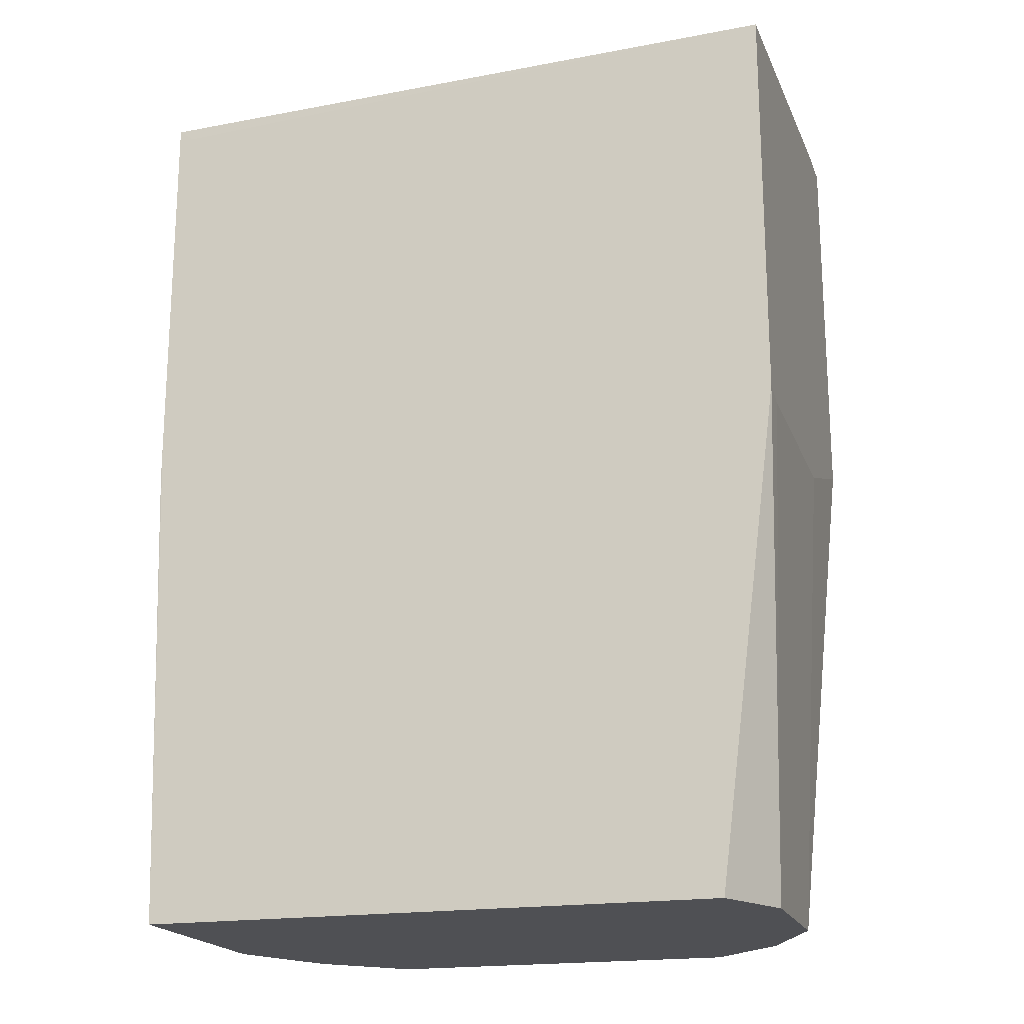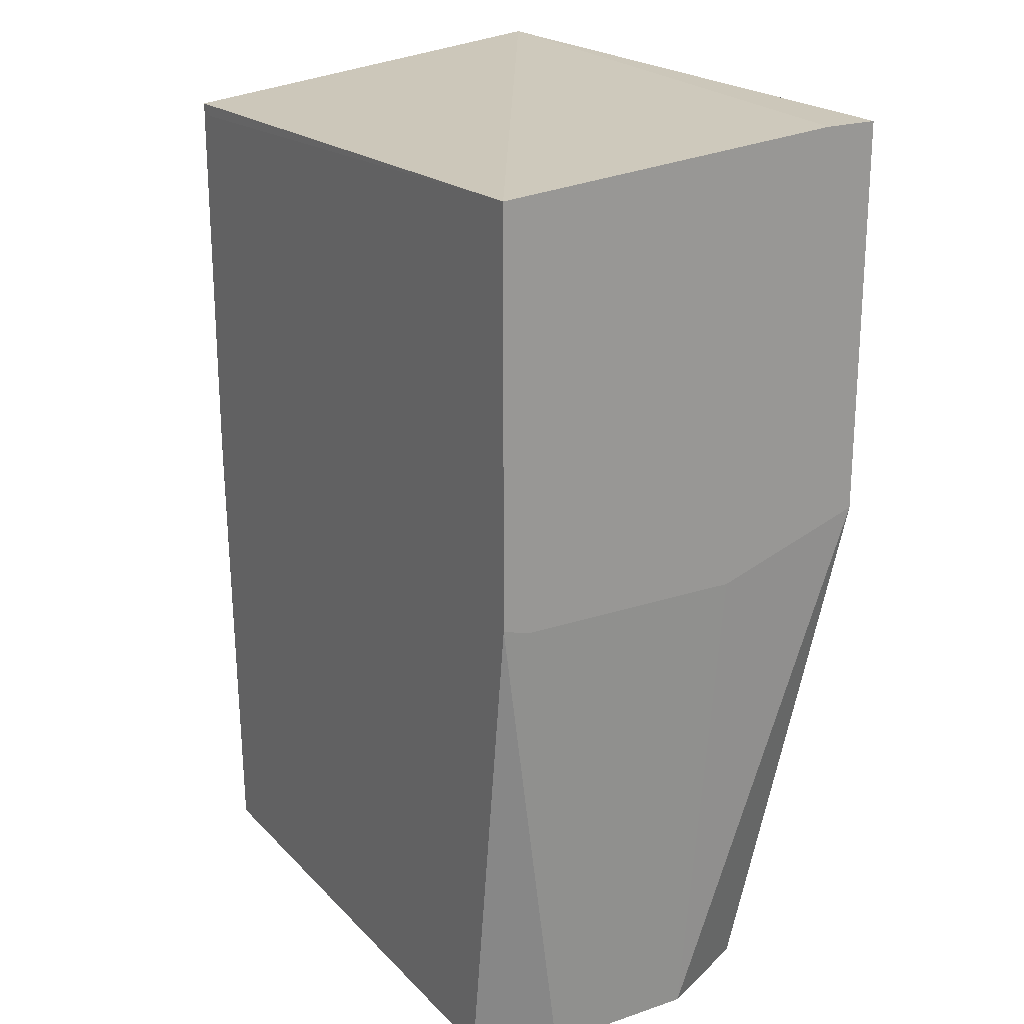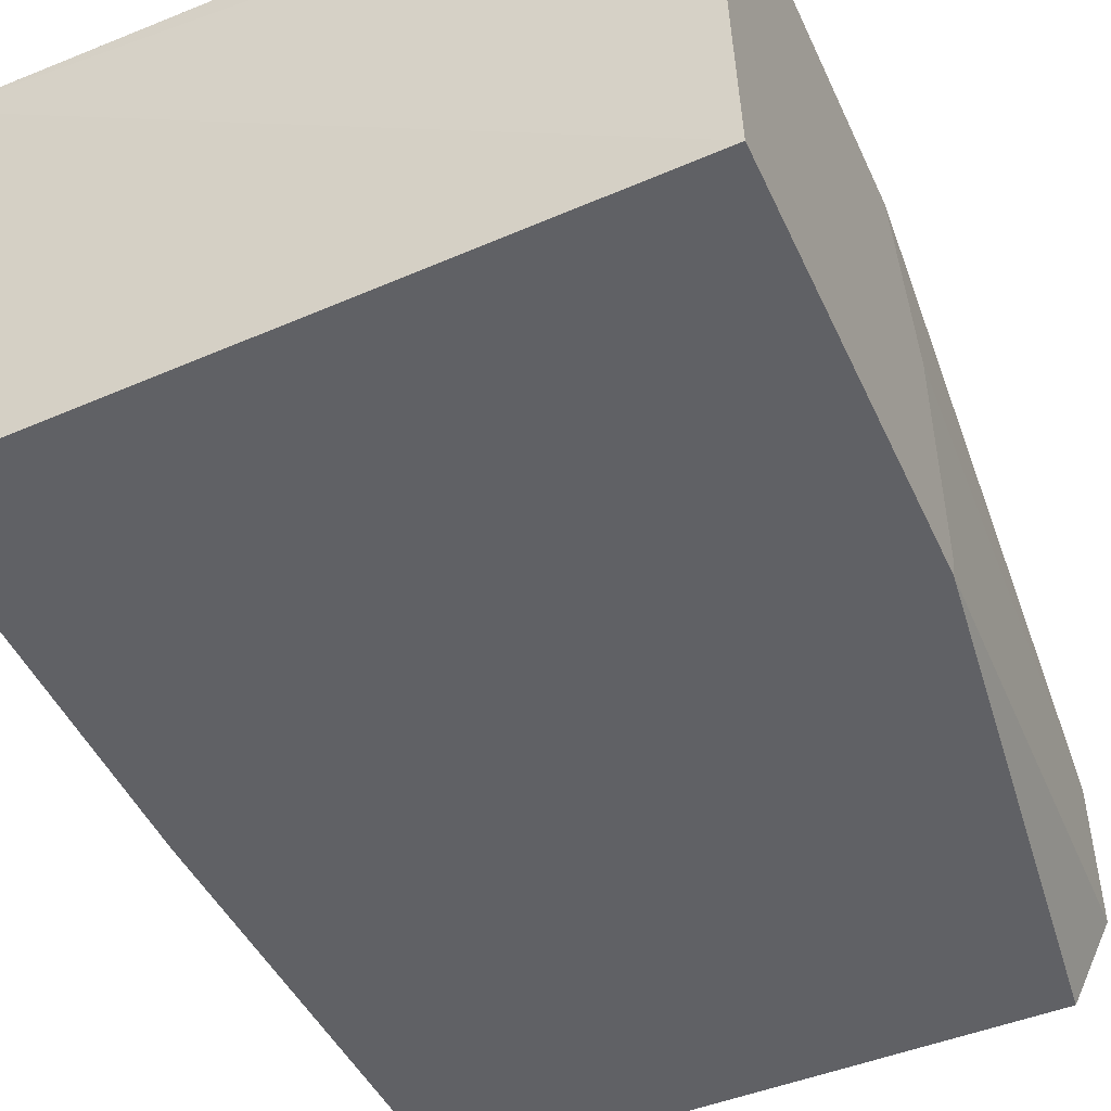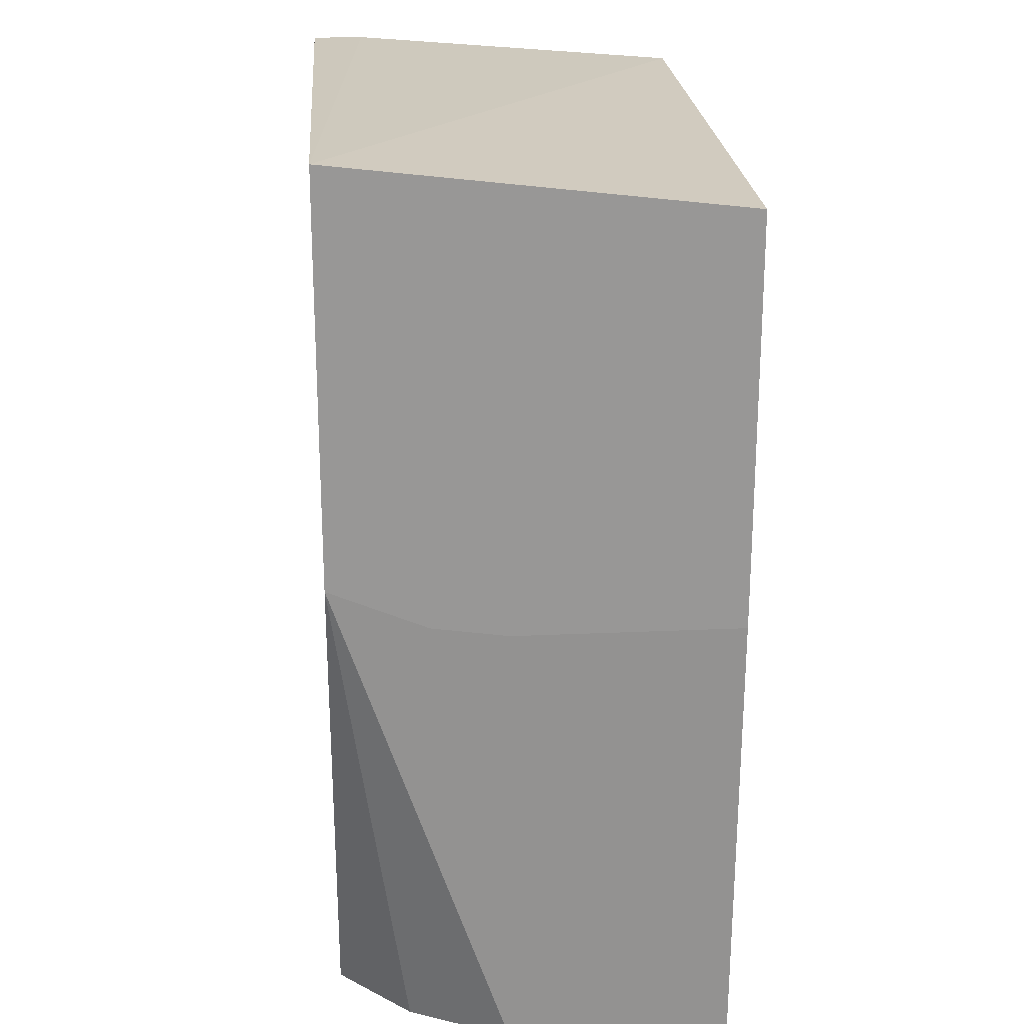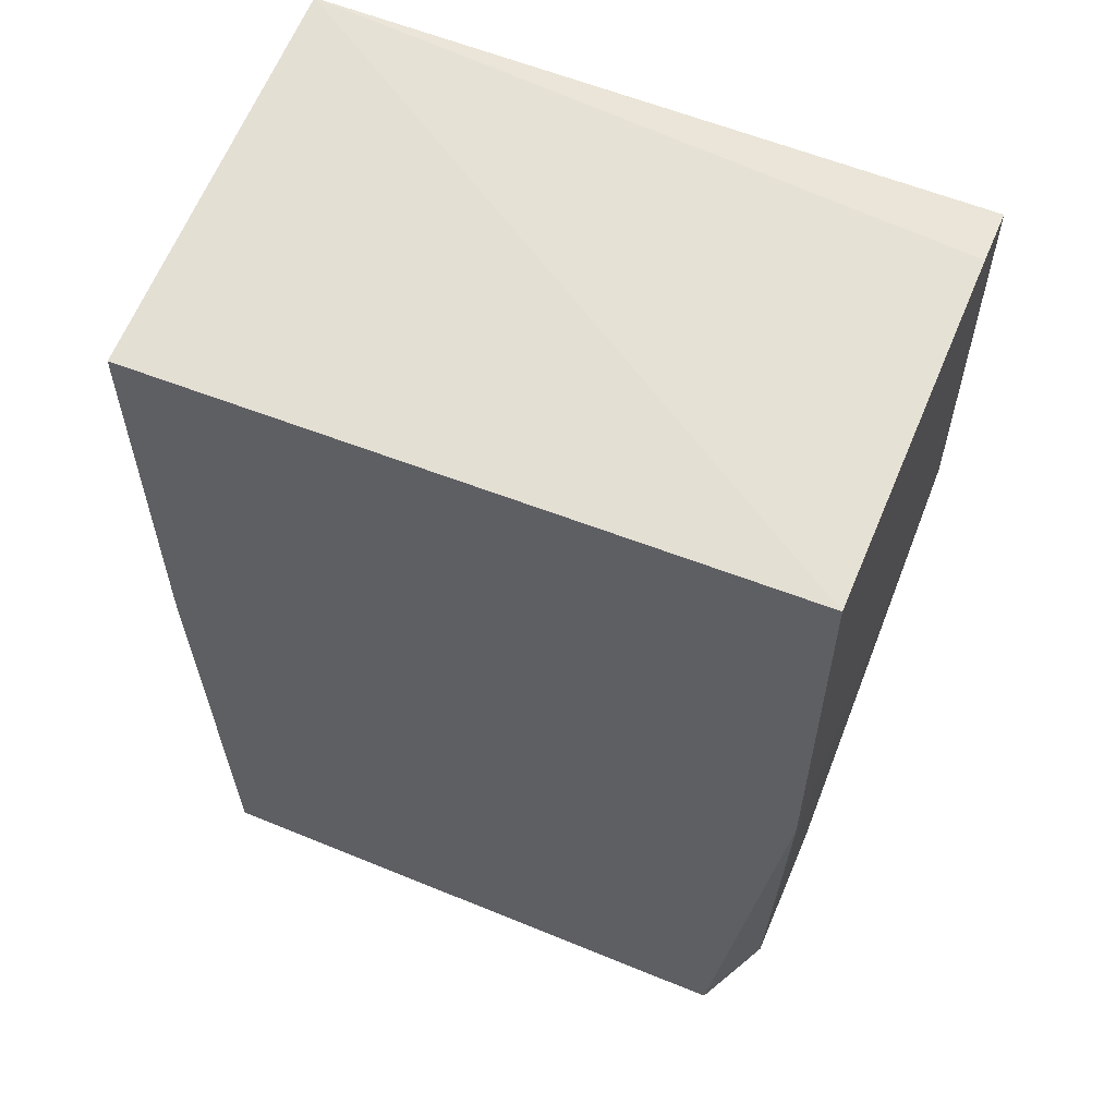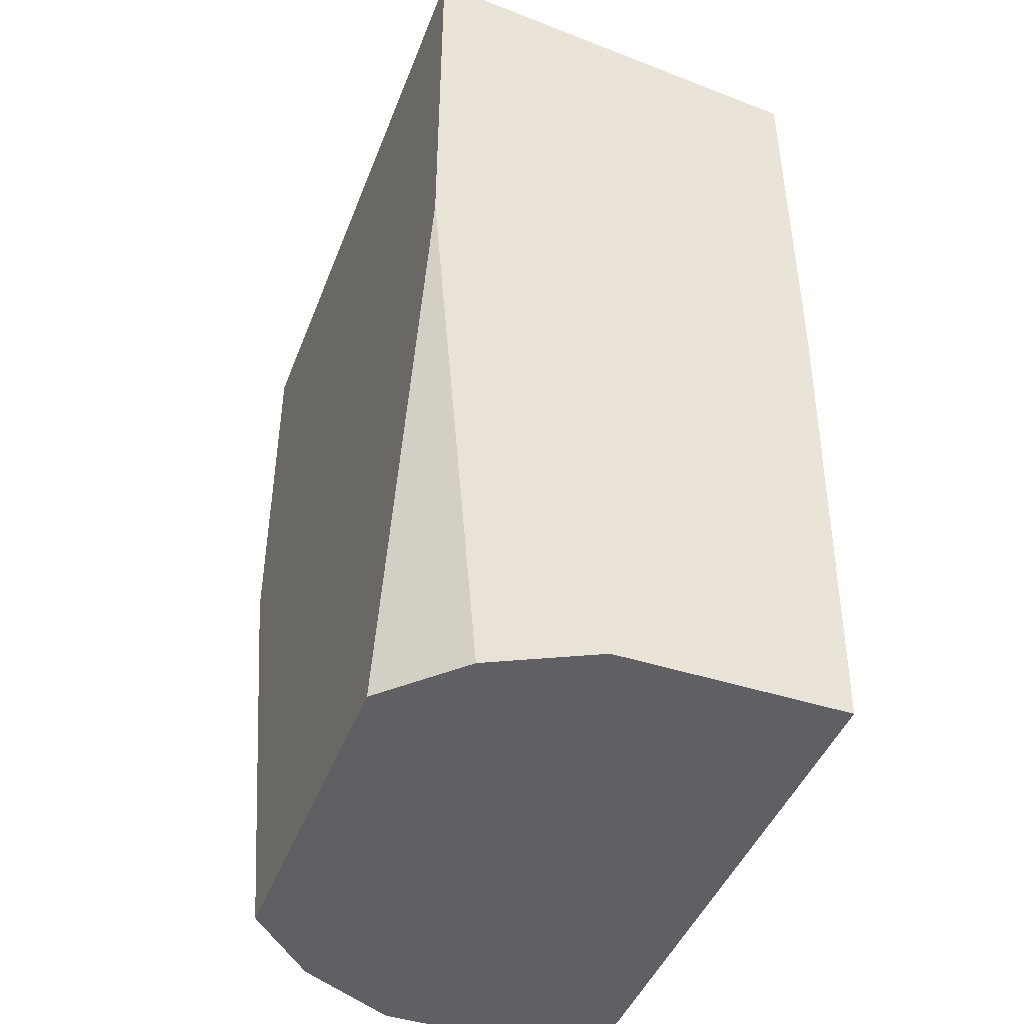
<metadata>
{"format":"obj","ext":"obj","renderer":"f3d","projection":"perspective","resolution":1024,"background":"white","views":[{"elev":-19.2,"azim":-163.1,"up":"+Y"},{"elev":21.4,"azim":-120.7,"up":"+Y"},{"elev":-48.3,"azim":-155.9,"up":"+Z"},{"elev":22.0,"azim":85.5,"up":"+Y"},{"elev":58.7,"azim":-157.0,"up":"+Y"},{"elev":-44.6,"azim":69.6,"up":"+Y"}]}
</metadata>
<code>
v 0.07396 0.2536 0.0403
v 0.07396 0.2427 -0.05286
v -0.07617 0.2473 -0.05289
v -0.07617 0.254 0.02799
v -0.07617 0.254 0.04033
v 0.06887 0.2536 0.04033
v 0.07396 0.2394 0.04033
v 0.07396 0.2379 -0.05289
v 0.07044 0.2401 -0.05289
v -0.07617 0.1541 -0.05289
v -0.07617 0.1641 0.04033
v 0.07396 0.16 0.04033
v 0.07396 0.1558 -0.05289
v -0.07617 0.1523 -0.04661
v -0.06165 0.03994 -0.05289
v -0.06461 0.03994 -0.04699
v -0.07049 0.03994 -0.03524
v -0.07617 0.1637 0.03935
v -0.07049 0.03994 -2.26e-06
v -0.06402 0.03994 0.01292
v -0.05873 0.03994 0.02349
v -0.04151 0.03994 0.04033
v 0.04151 0.03994 0.04033
v 0.05873 0.03994 0.02349
v 0.06461 0.03994 0.01174
v 0.07047 0.03994 -2.26e-06
v 0.07396 0.1504 0.01762
v 0.07396 0.1479 -0.05286
v 0.07046 0.03996 -0.05289
v -0.07617 0.1523 0.005683
v 0.06875 0.03994 -0.05289
v 0.07047 0.03994 -0.05286
v 0.07396 0.1479 -2.26e-06
f 14 19 30
f 14 17 19
f 13 28 29
f 12 26 27
f 10 17 14
f 12 25 26
f 11 21 22
f 12 23 24
f 11 20 21
f 11 19 20
f 11 18 19
f 15 31 32
f 12 24 25
f 15 32 26
f 15 19 17
f 15 25 24
f 15 23 22
f 15 22 21
f 15 21 20
f 15 20 19
f 15 17 16
f 18 30 19
f 26 32 28
f 26 28 33
f 26 33 27
f 28 32 29
f 29 32 31
f 10 16 17
f 15 26 25
f 10 15 16
f 15 24 23
f 5 12 7
f 5 7 6
f 1 2 3
f 1 3 4
f 1 4 5
f 1 5 6
f 1 7 12
f 1 12 27
f 1 27 33
f 1 33 28
f 1 28 13
f 1 13 8
f 1 8 2
f 2 8 9
f 2 9 3
f 1 6 7
f 3 8 13
f 3 9 8
f 5 22 23
f 5 11 22
f 3 5 4
f 5 23 12
f 3 18 11
f 3 30 18
f 3 11 5
f 3 10 14
f 3 15 10
f 3 31 15
f 3 29 31
f 3 13 29
f 3 14 30

</code>
